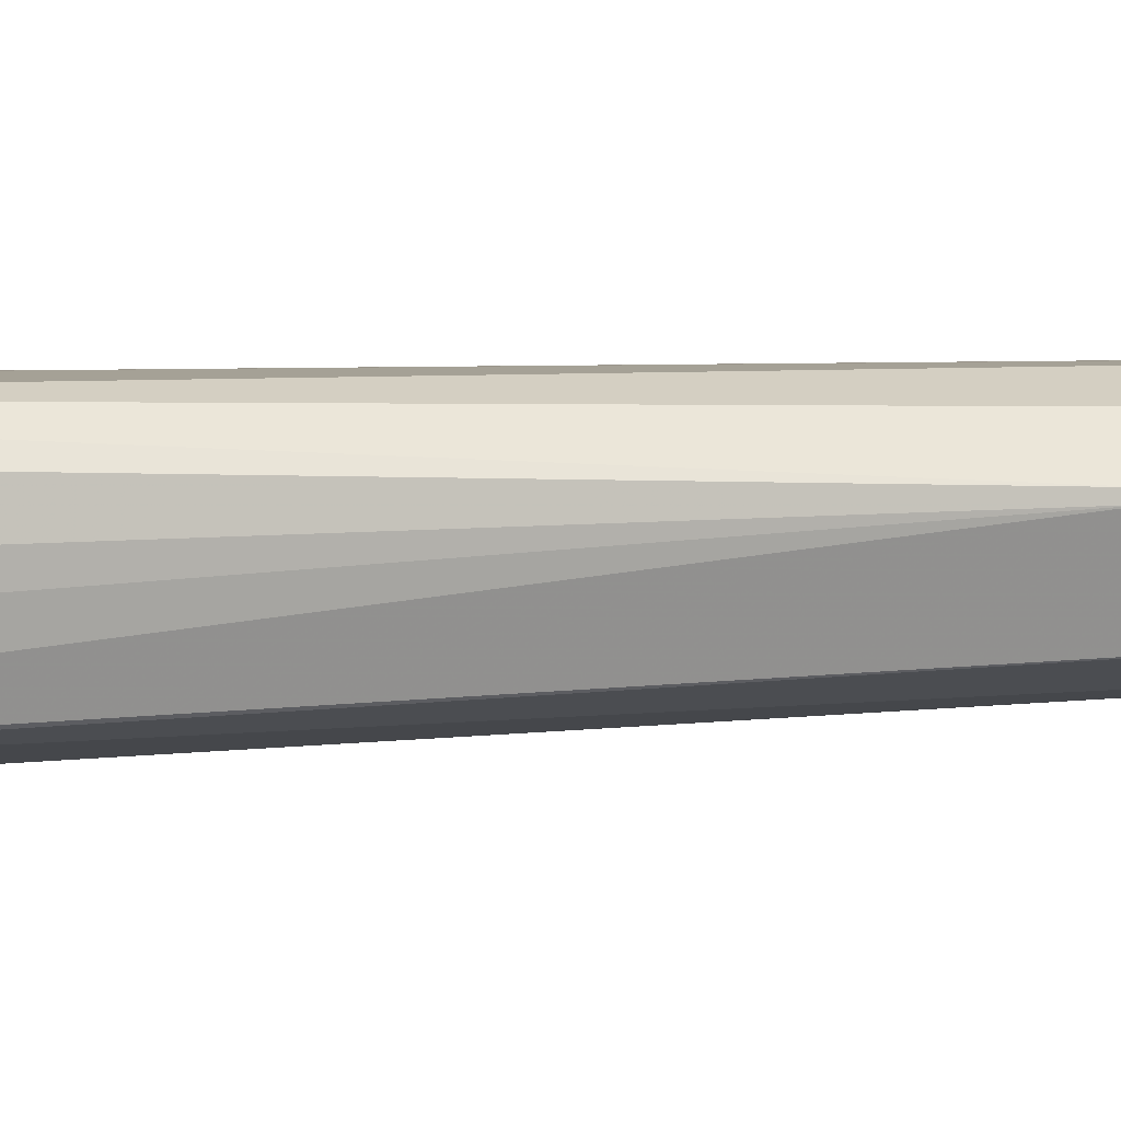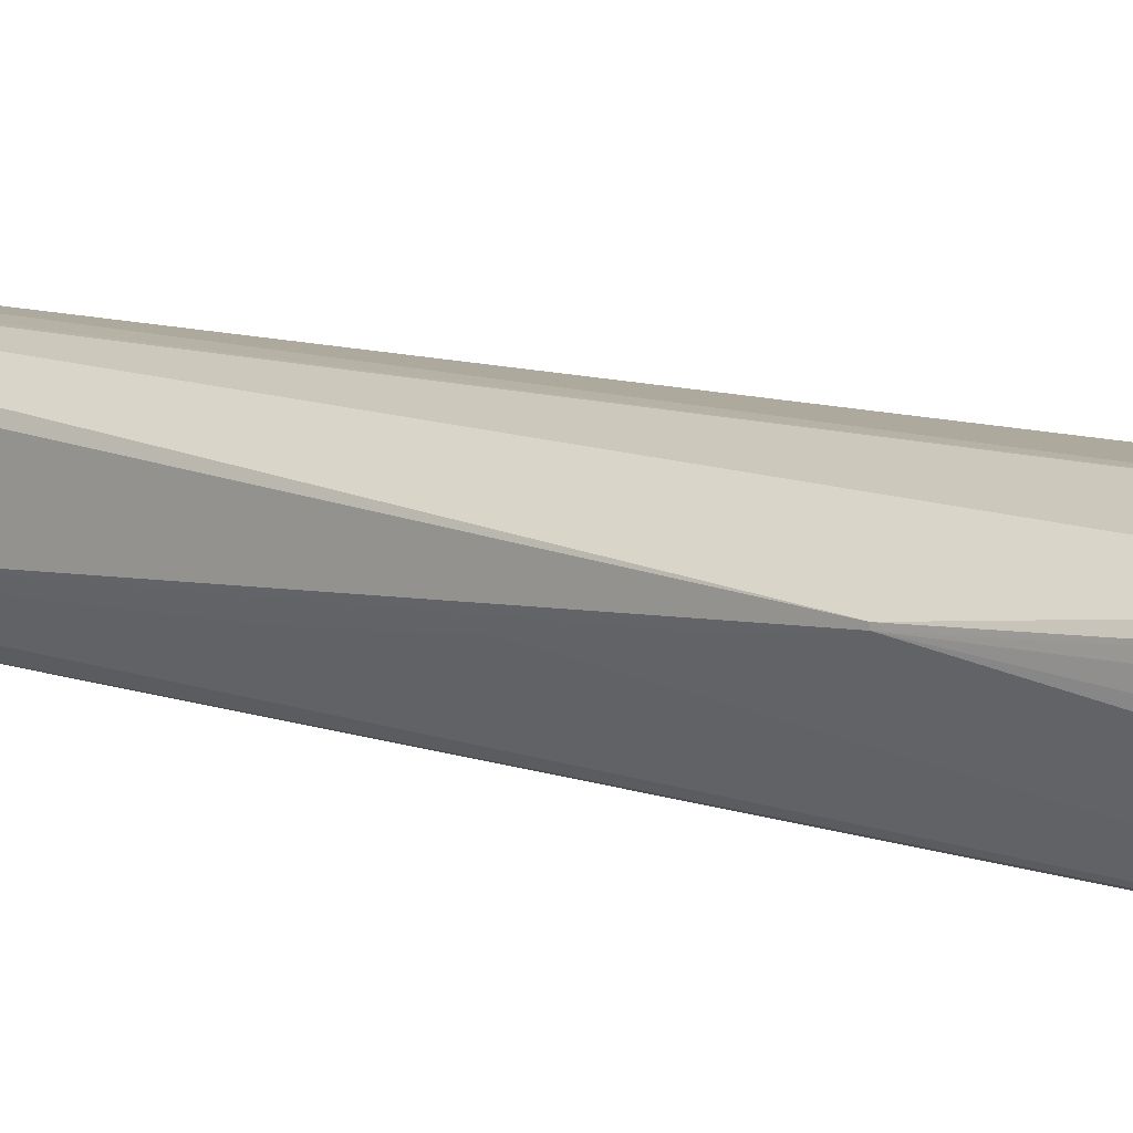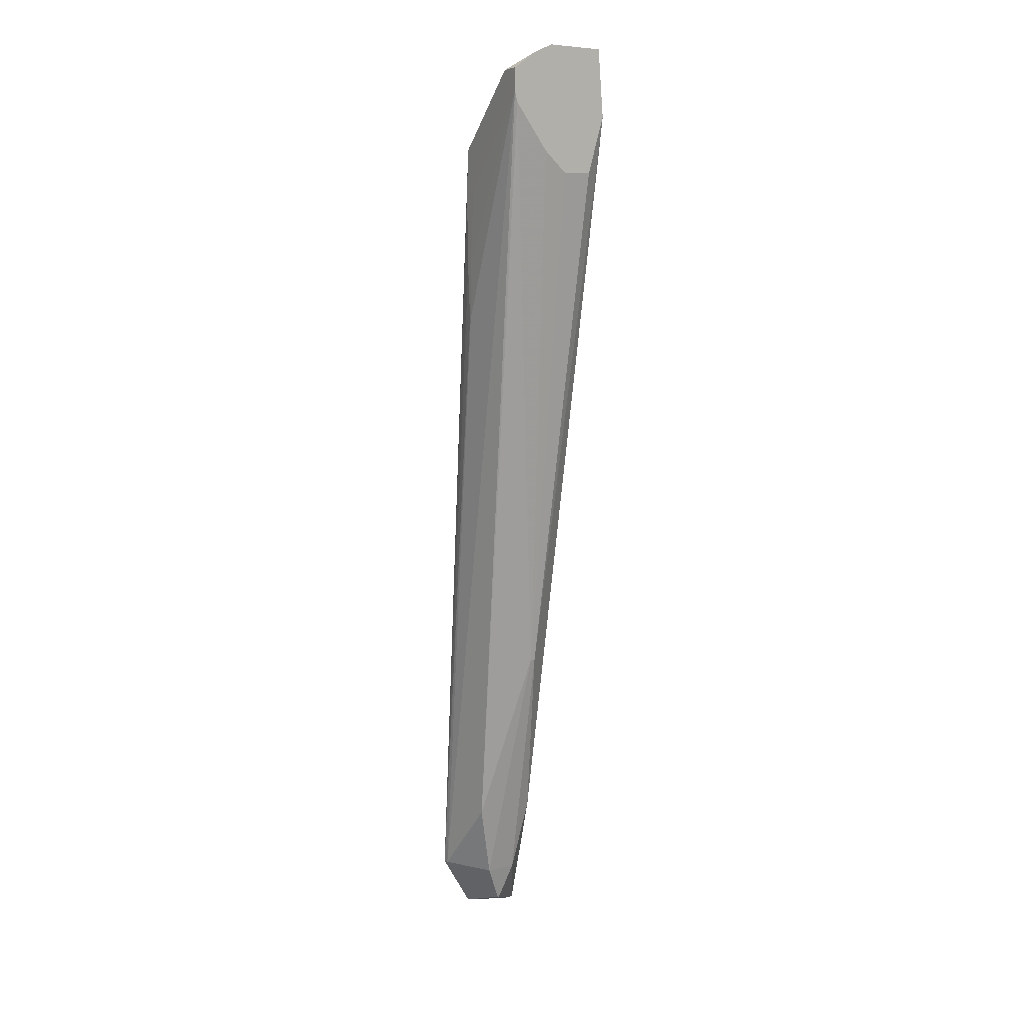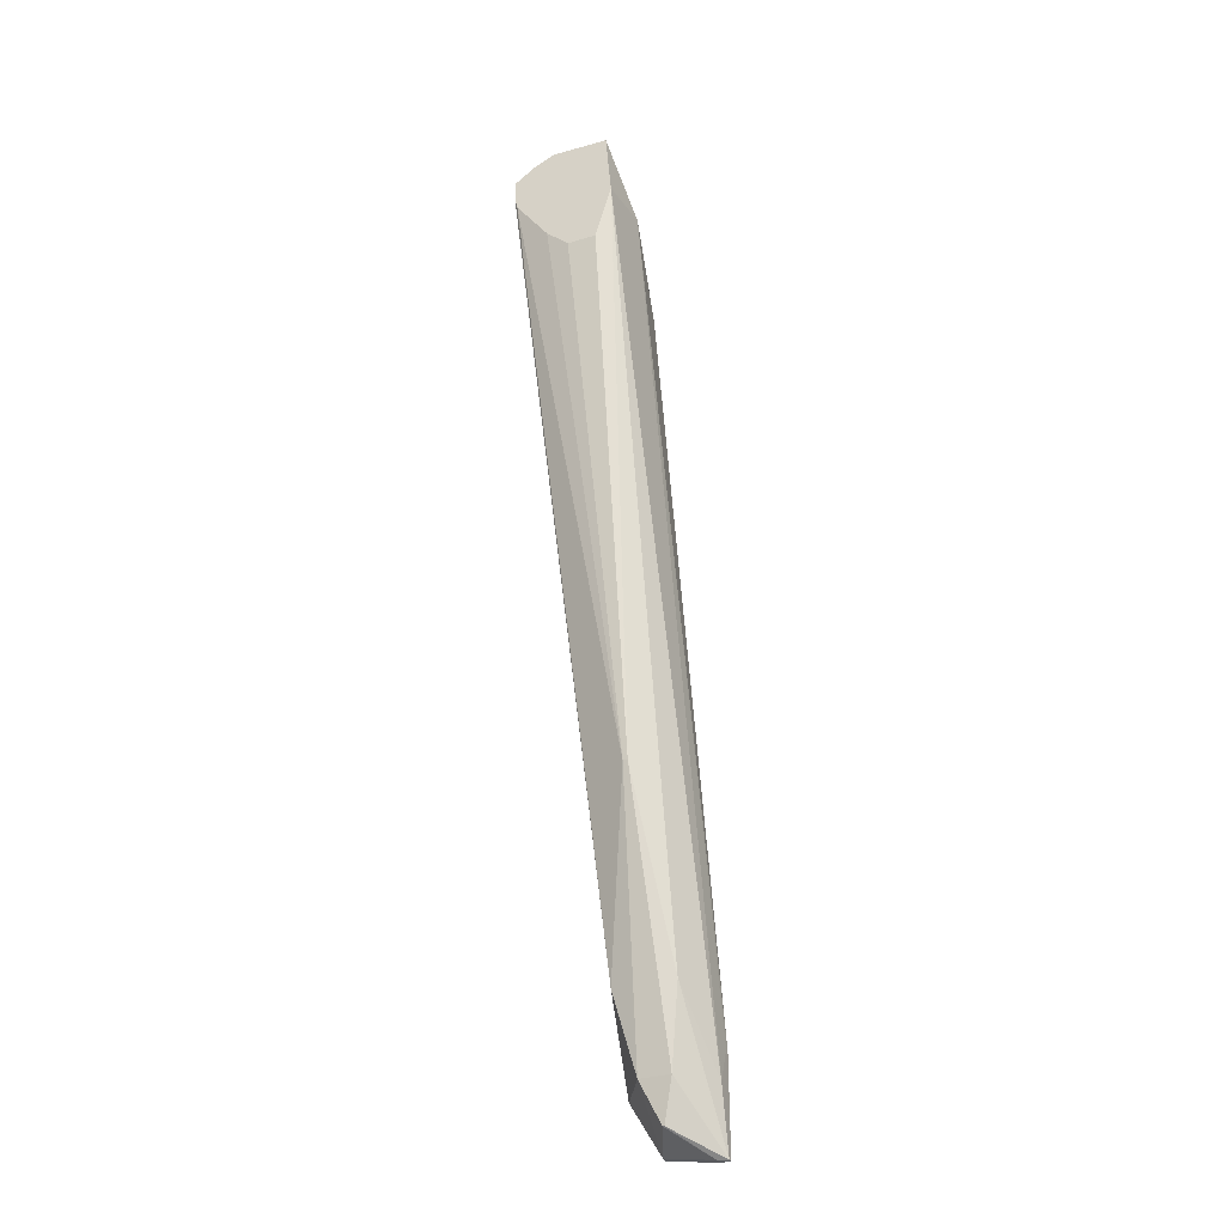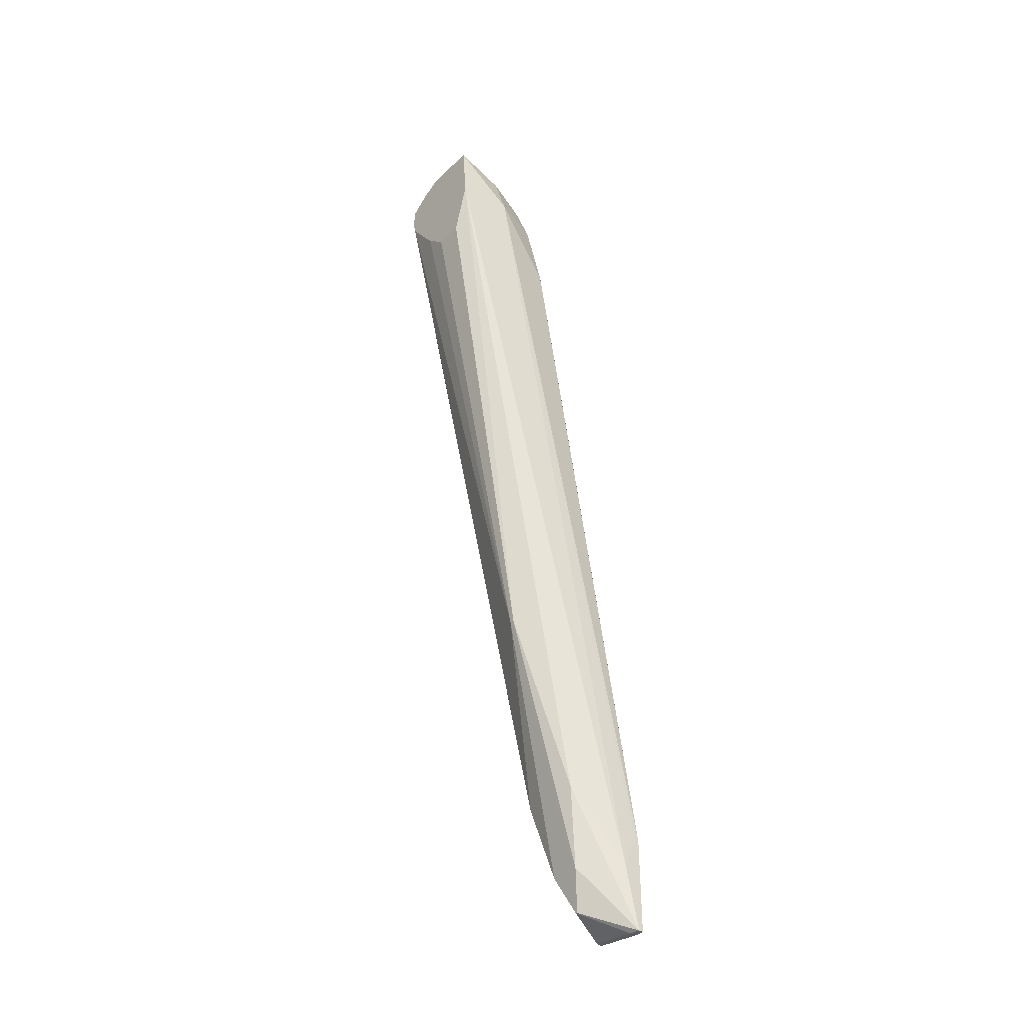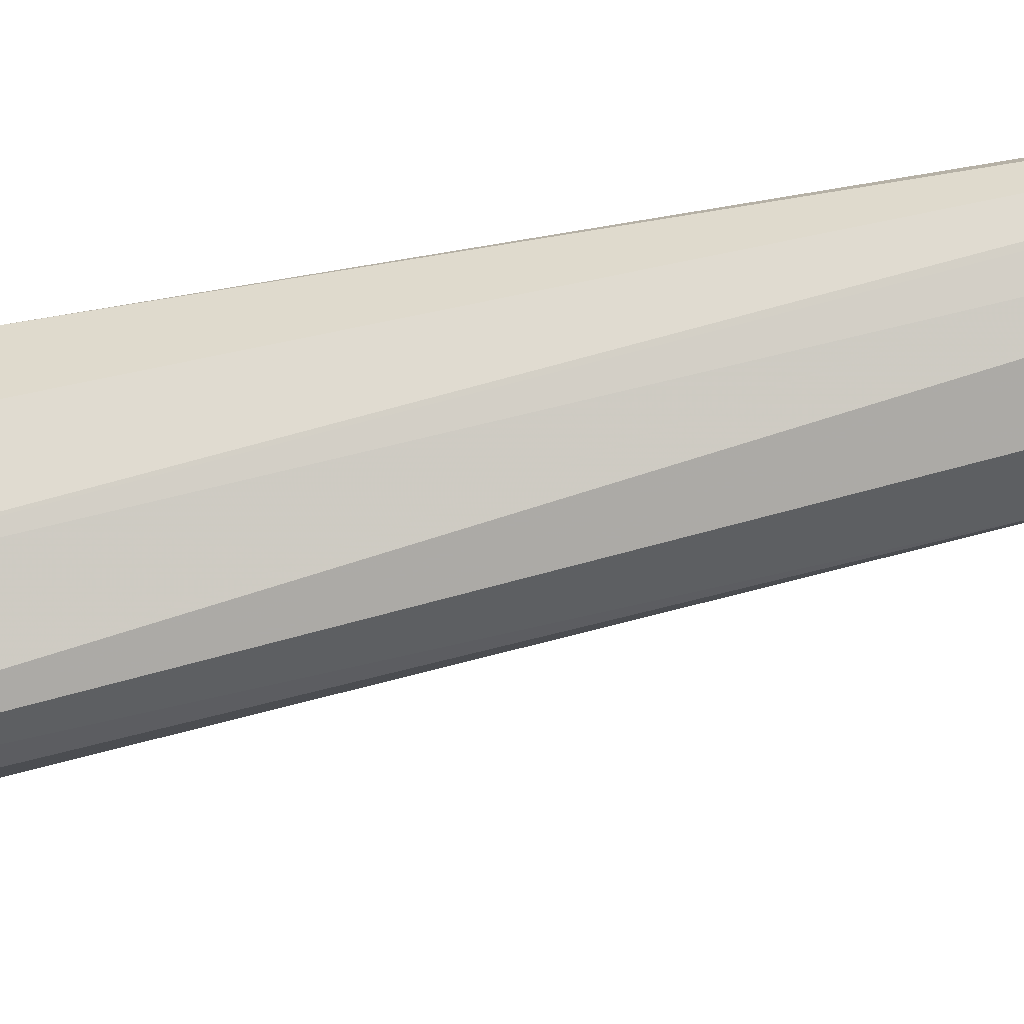
<metadata>
{"format":"obj","ext":"obj","renderer":"f3d","projection":"perspective","resolution":1024,"background":"white","views":[{"elev":0.6,"azim":84.8,"up":"+Y"},{"elev":12.8,"azim":-49.8,"up":"+Y"},{"elev":9.0,"azim":59.5,"up":"+Z"},{"elev":-32.9,"azim":112.8,"up":"+Z"},{"elev":-39.3,"azim":140.8,"up":"+Z"},{"elev":79.8,"azim":86.2,"up":"+Y"}]}
</metadata>
<code>
v 0.04635 -0.1267 0.1071
v 0.04635 -0.1213 0.107
v 0.04102 -0.1219 0.106
v 0.04154 -0.1264 0.1059
v 0.04635 -0.1288 0.1062
v 0.04635 -0.1208 0.1005
v 0.04102 -0.1203 0.1009
v 0.03712 -0.1229 0.1048
v 0.03712 -0.1237 0.1048
v 0.03612 -0.1219 0.1009
v 0.04434 -0.1306 0.1047
v 0.04635 -0.1307 0.1048
v 0.04635 -0.1223 0.09518
v 0.03743 -0.123 0.04483
v 0.03239 -0.1208 0.02714
v 0.02744 -0.1192 0.01995
v 0.03501 -0.1211 0.09348
v 0.02612 -0.1192 0.02312
v 0.02573 -0.1192 0.02309
v 0.02992 -0.1233 0.07545
v 0.03626 -0.1264 0.1003
v 0.03716 -0.1306 0.09753
v 0.03943 -0.1286 0.1025
v 0.02992 -0.1231 0.07545
v 0.03701 -0.1307 0.09348
v 0.04635 -0.1307 0.1037
v 0.04635 -0.1251 0.09518
v 0.03743 -0.1235 0.04483
v 0.03105 -0.122 0.01977
v 0.02616 -0.1192 0.01404
v 0.02573 -0.1192 0.01404
v 0.02573 -0.1193 0.02337
v 0.02573 -0.1269 0.02756
v 0.02969 -0.124 0.07137
v 0.03469 -0.1268 0.09348
v 0.02926 -0.1251 0.06399
v 0.02877 -0.1258 0.05663
v 0.02573 -0.1269 0.02753
v 0.02573 -0.1277 0.01977
v 0.02573 -0.1204 0.02756
v 0.03708 -0.1307 0.08611
v 0.0383 -0.1307 0.09348
v 0.04635 -0.1307 0.1027
v 0.04635 -0.1273 0.09722
v 0.03239 -0.1266 0.02714
v 0.03105 -0.1249 0.01977
v 0.04635 -0.1304 0.1017
v 0.03 -0.1231 0.01604
v 0.02637 -0.1202 0.01408
v 0.02573 -0.1201 0.01406
v 0.02573 -0.1275 0.01936
v 0.02628 -0.1276 0.01977
v 0.03739 -0.1306 0.08083
v 0.03725 -0.1306 0.08083
v 0.03764 -0.1307 0.08611
v 0.02628 -0.1247 0.01479
v 0.03 -0.1233 0.01604
v 0.02573 -0.1248 0.01475
f 1 2 3
f 1 3 4
f 1 4 5
f 1 5 12
f 1 12 26
f 1 26 43
f 1 43 47
f 1 47 44
f 1 44 27
f 1 27 13
f 1 13 6
f 1 6 2
f 2 6 7
f 2 7 3
f 3 8 9
f 3 9 4
f 3 7 10
f 3 10 8
f 4 9 11
f 4 11 5
f 5 11 12
f 6 13 14
f 6 14 15
f 6 15 16
f 6 16 7
f 7 17 10
f 7 16 18
f 7 18 19
f 7 19 17
f 8 10 9
f 9 10 20
f 9 20 21
f 9 21 22
f 9 22 23
f 9 23 11
f 10 17 24
f 10 24 20
f 11 23 22
f 11 22 12
f 12 22 25
f 12 25 26
f 13 27 28
f 13 28 14
f 14 28 46
f 14 46 29
f 14 29 15
f 15 29 30
f 15 30 16
f 16 30 31
f 16 31 19
f 16 19 18
f 17 19 24
f 19 31 50
f 19 50 58
f 19 58 51
f 19 51 39
f 19 39 38
f 19 38 33
f 19 33 40
f 19 40 32
f 19 32 24
f 20 24 40
f 20 40 33
f 20 33 34
f 20 34 22
f 20 22 35
f 20 35 21
f 21 35 22
f 22 34 36
f 22 36 37
f 22 37 38
f 22 38 39
f 22 39 25
f 24 32 40
f 25 41 55
f 25 55 42
f 25 42 26
f 25 39 41
f 26 42 43
f 27 44 28
f 28 45 46
f 28 44 47
f 28 47 45
f 29 46 57
f 29 57 48
f 29 48 30
f 30 48 49
f 30 49 50
f 30 50 31
f 33 38 36
f 33 36 34
f 36 38 37
f 39 51 52
f 39 52 53
f 39 53 54
f 39 54 41
f 41 54 53
f 41 53 55
f 42 55 43
f 43 55 53
f 43 53 52
f 43 52 45
f 43 45 47
f 45 52 46
f 46 52 56
f 46 56 57
f 48 57 49
f 49 56 58
f 49 58 50
f 49 57 56
f 51 58 56
f 51 56 52

</code>
